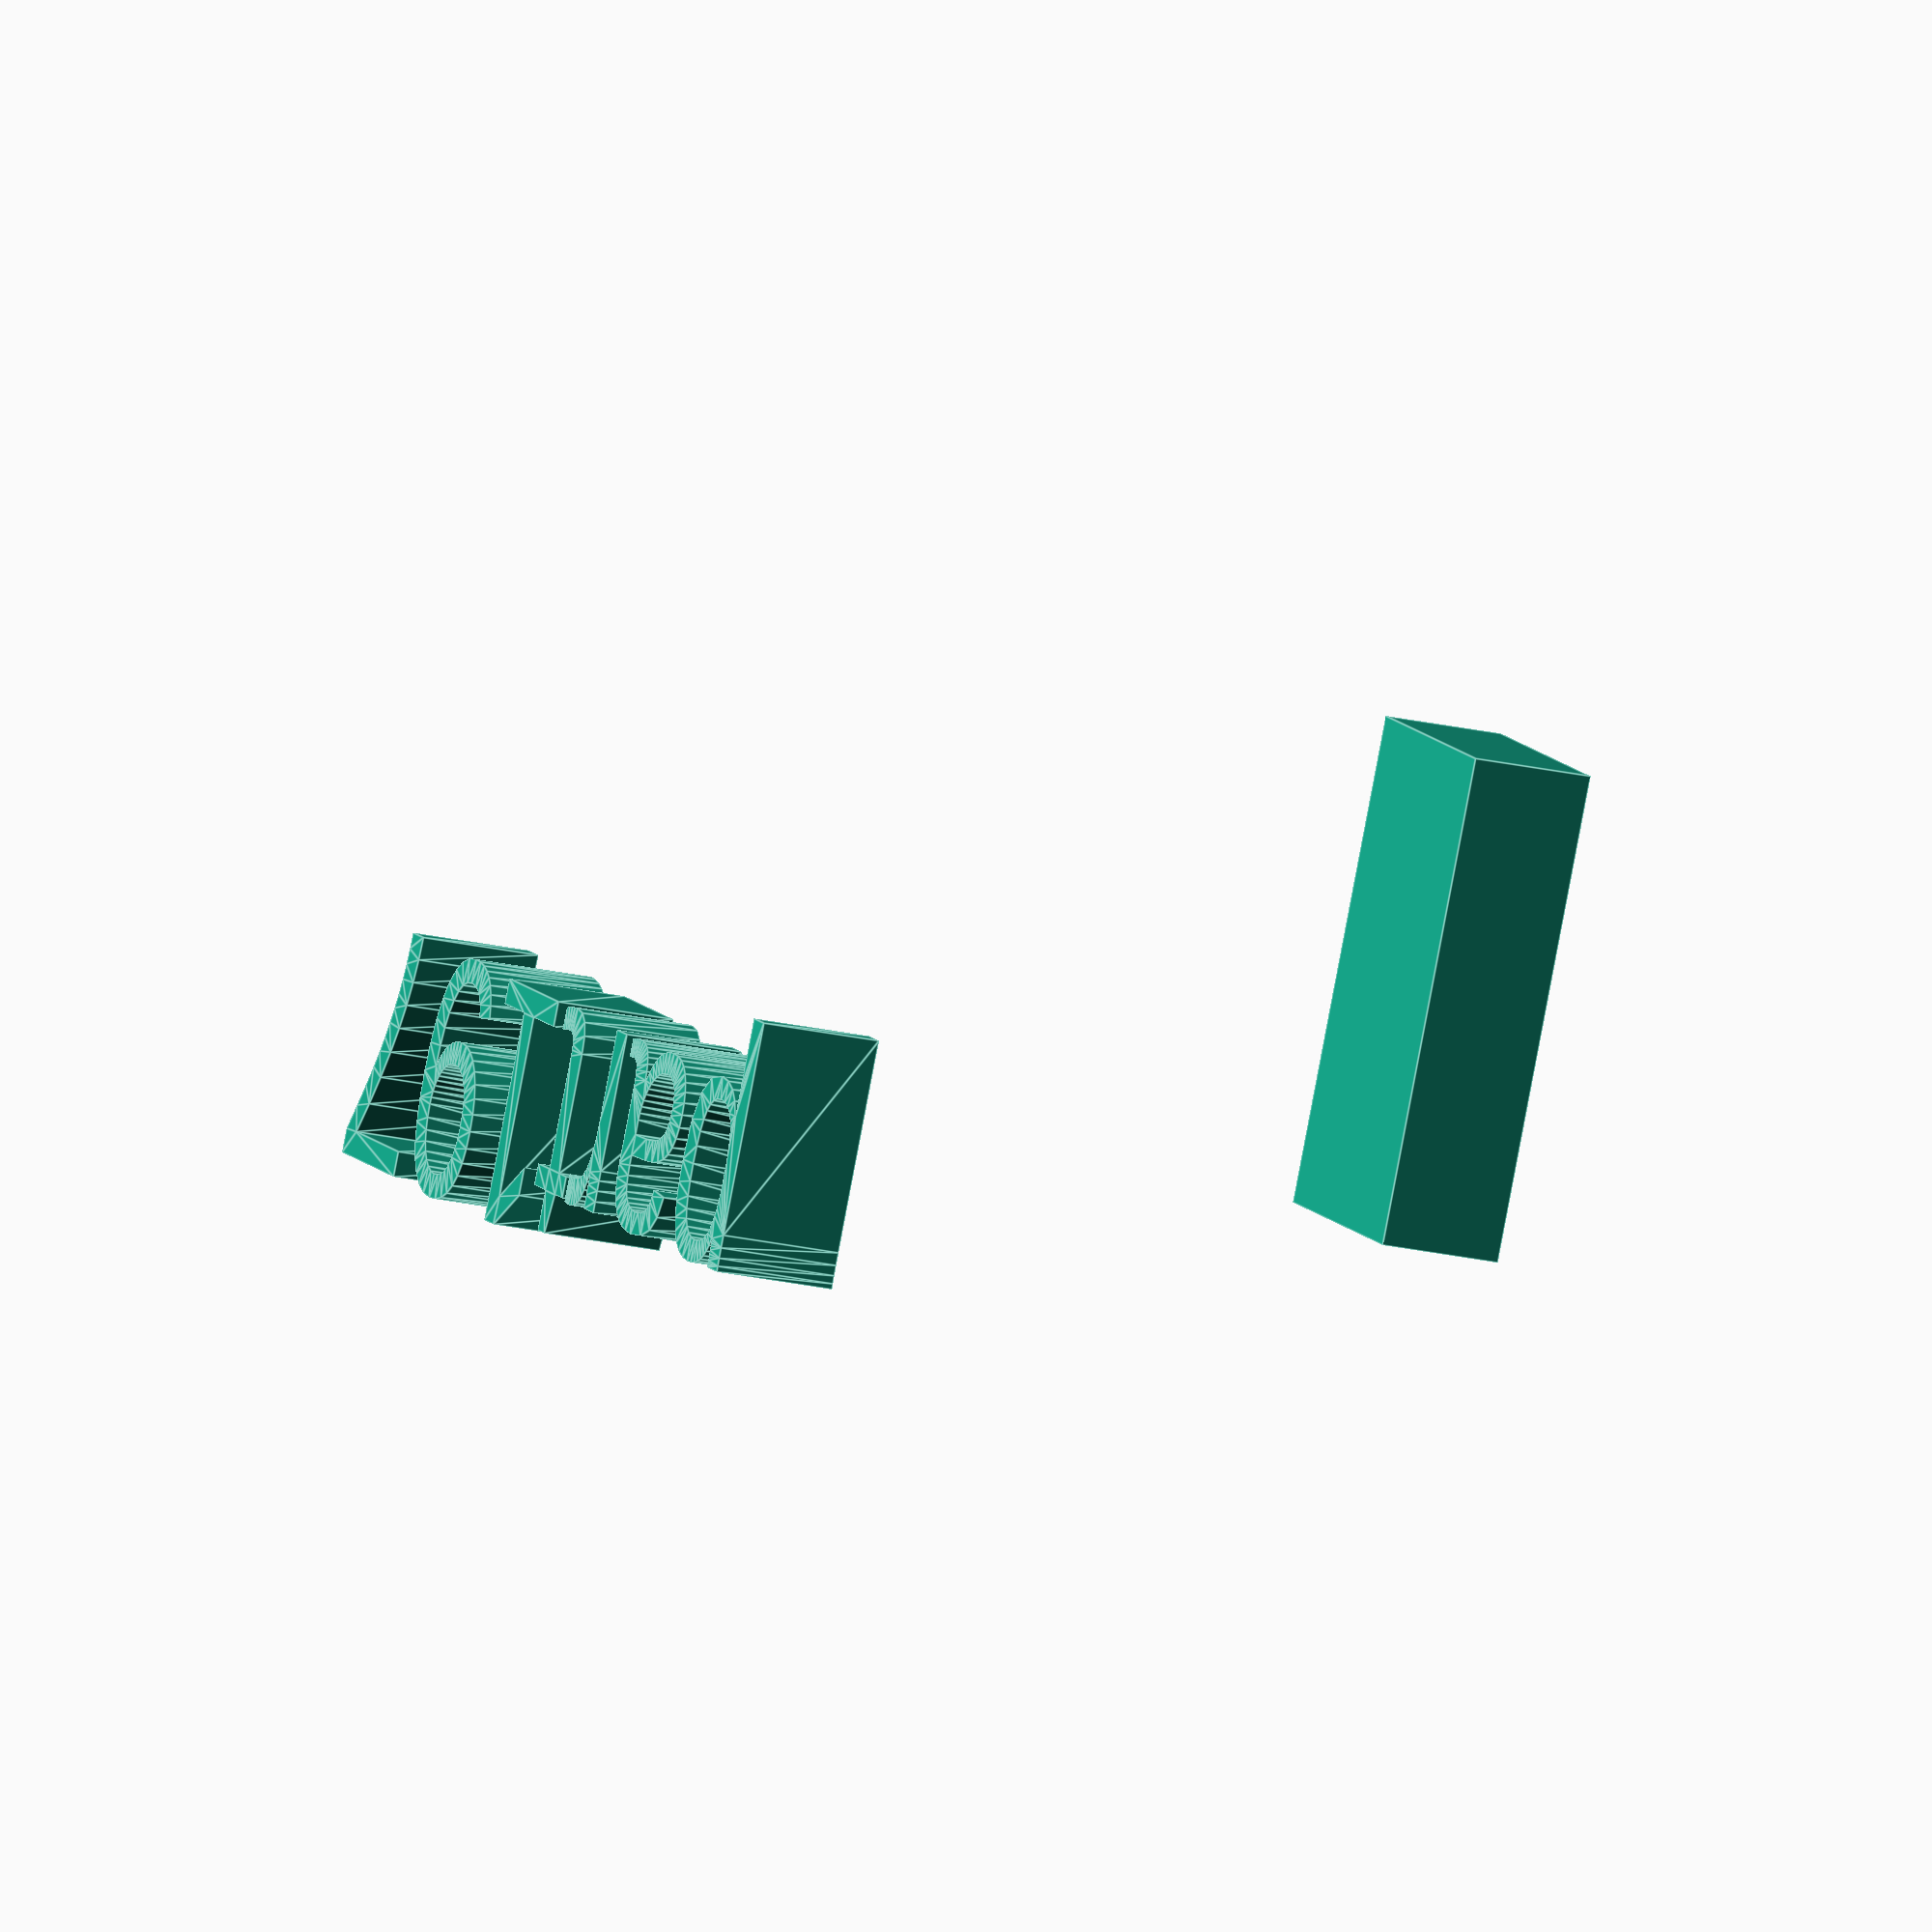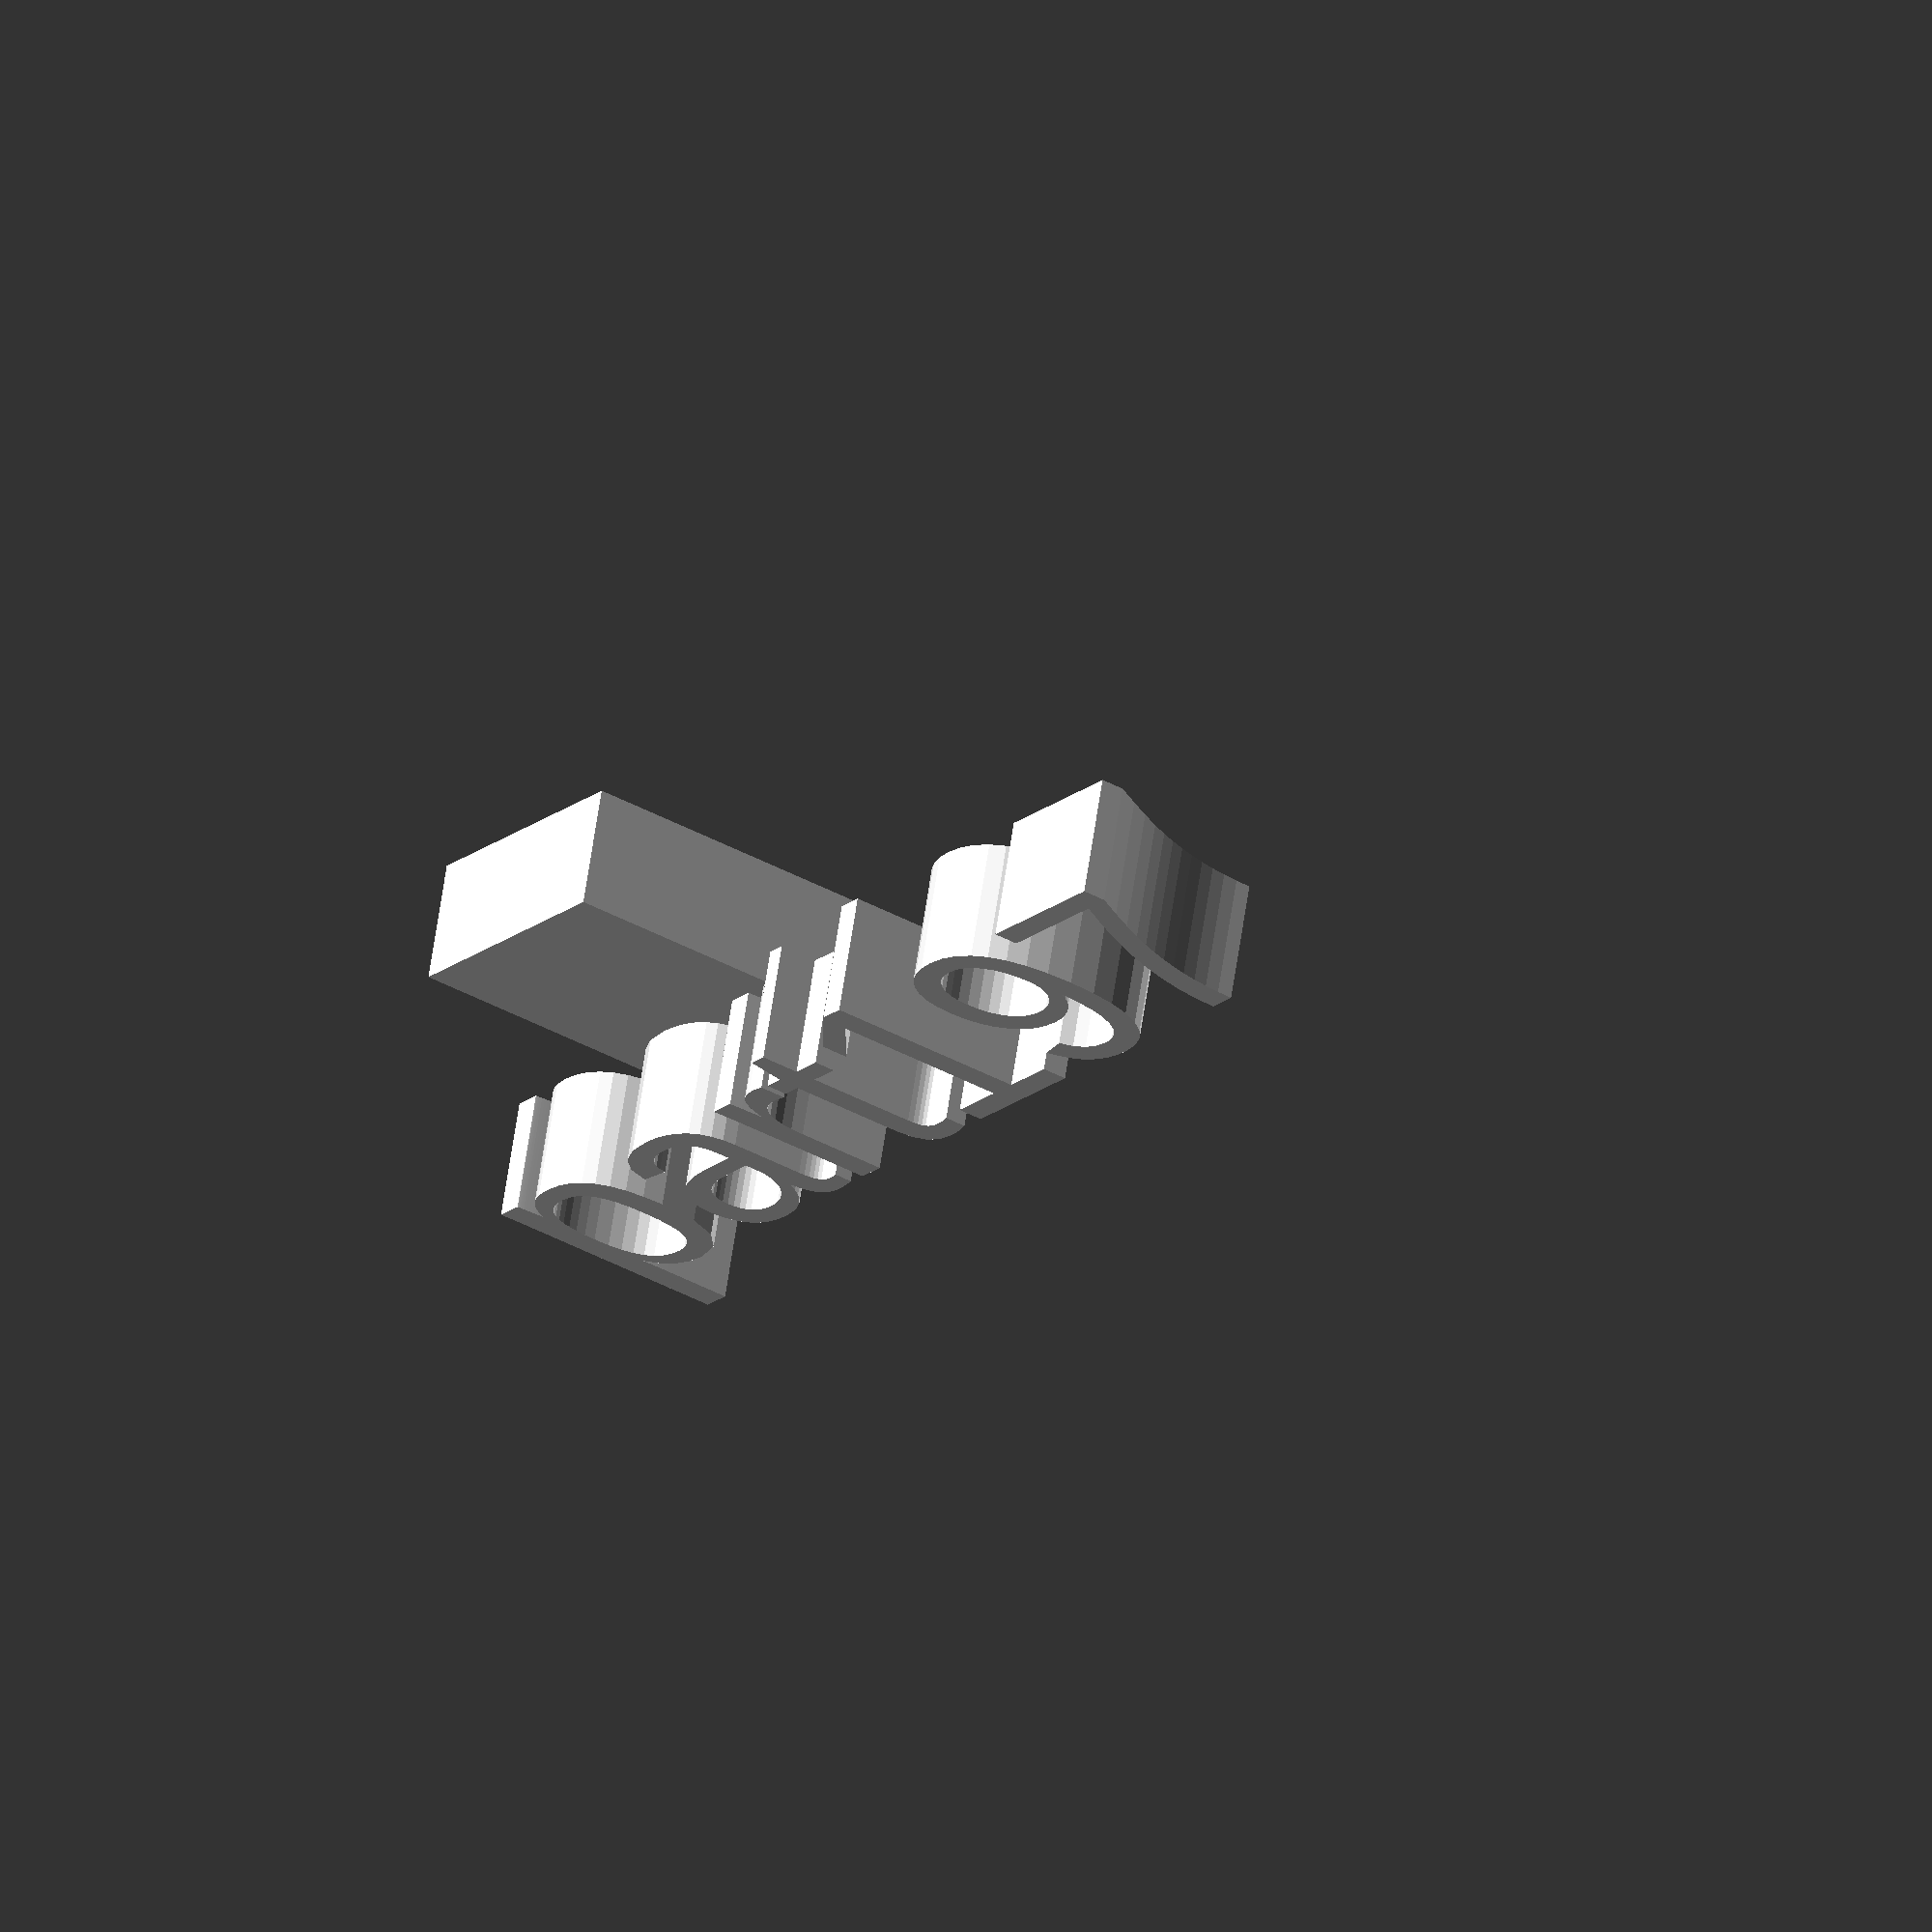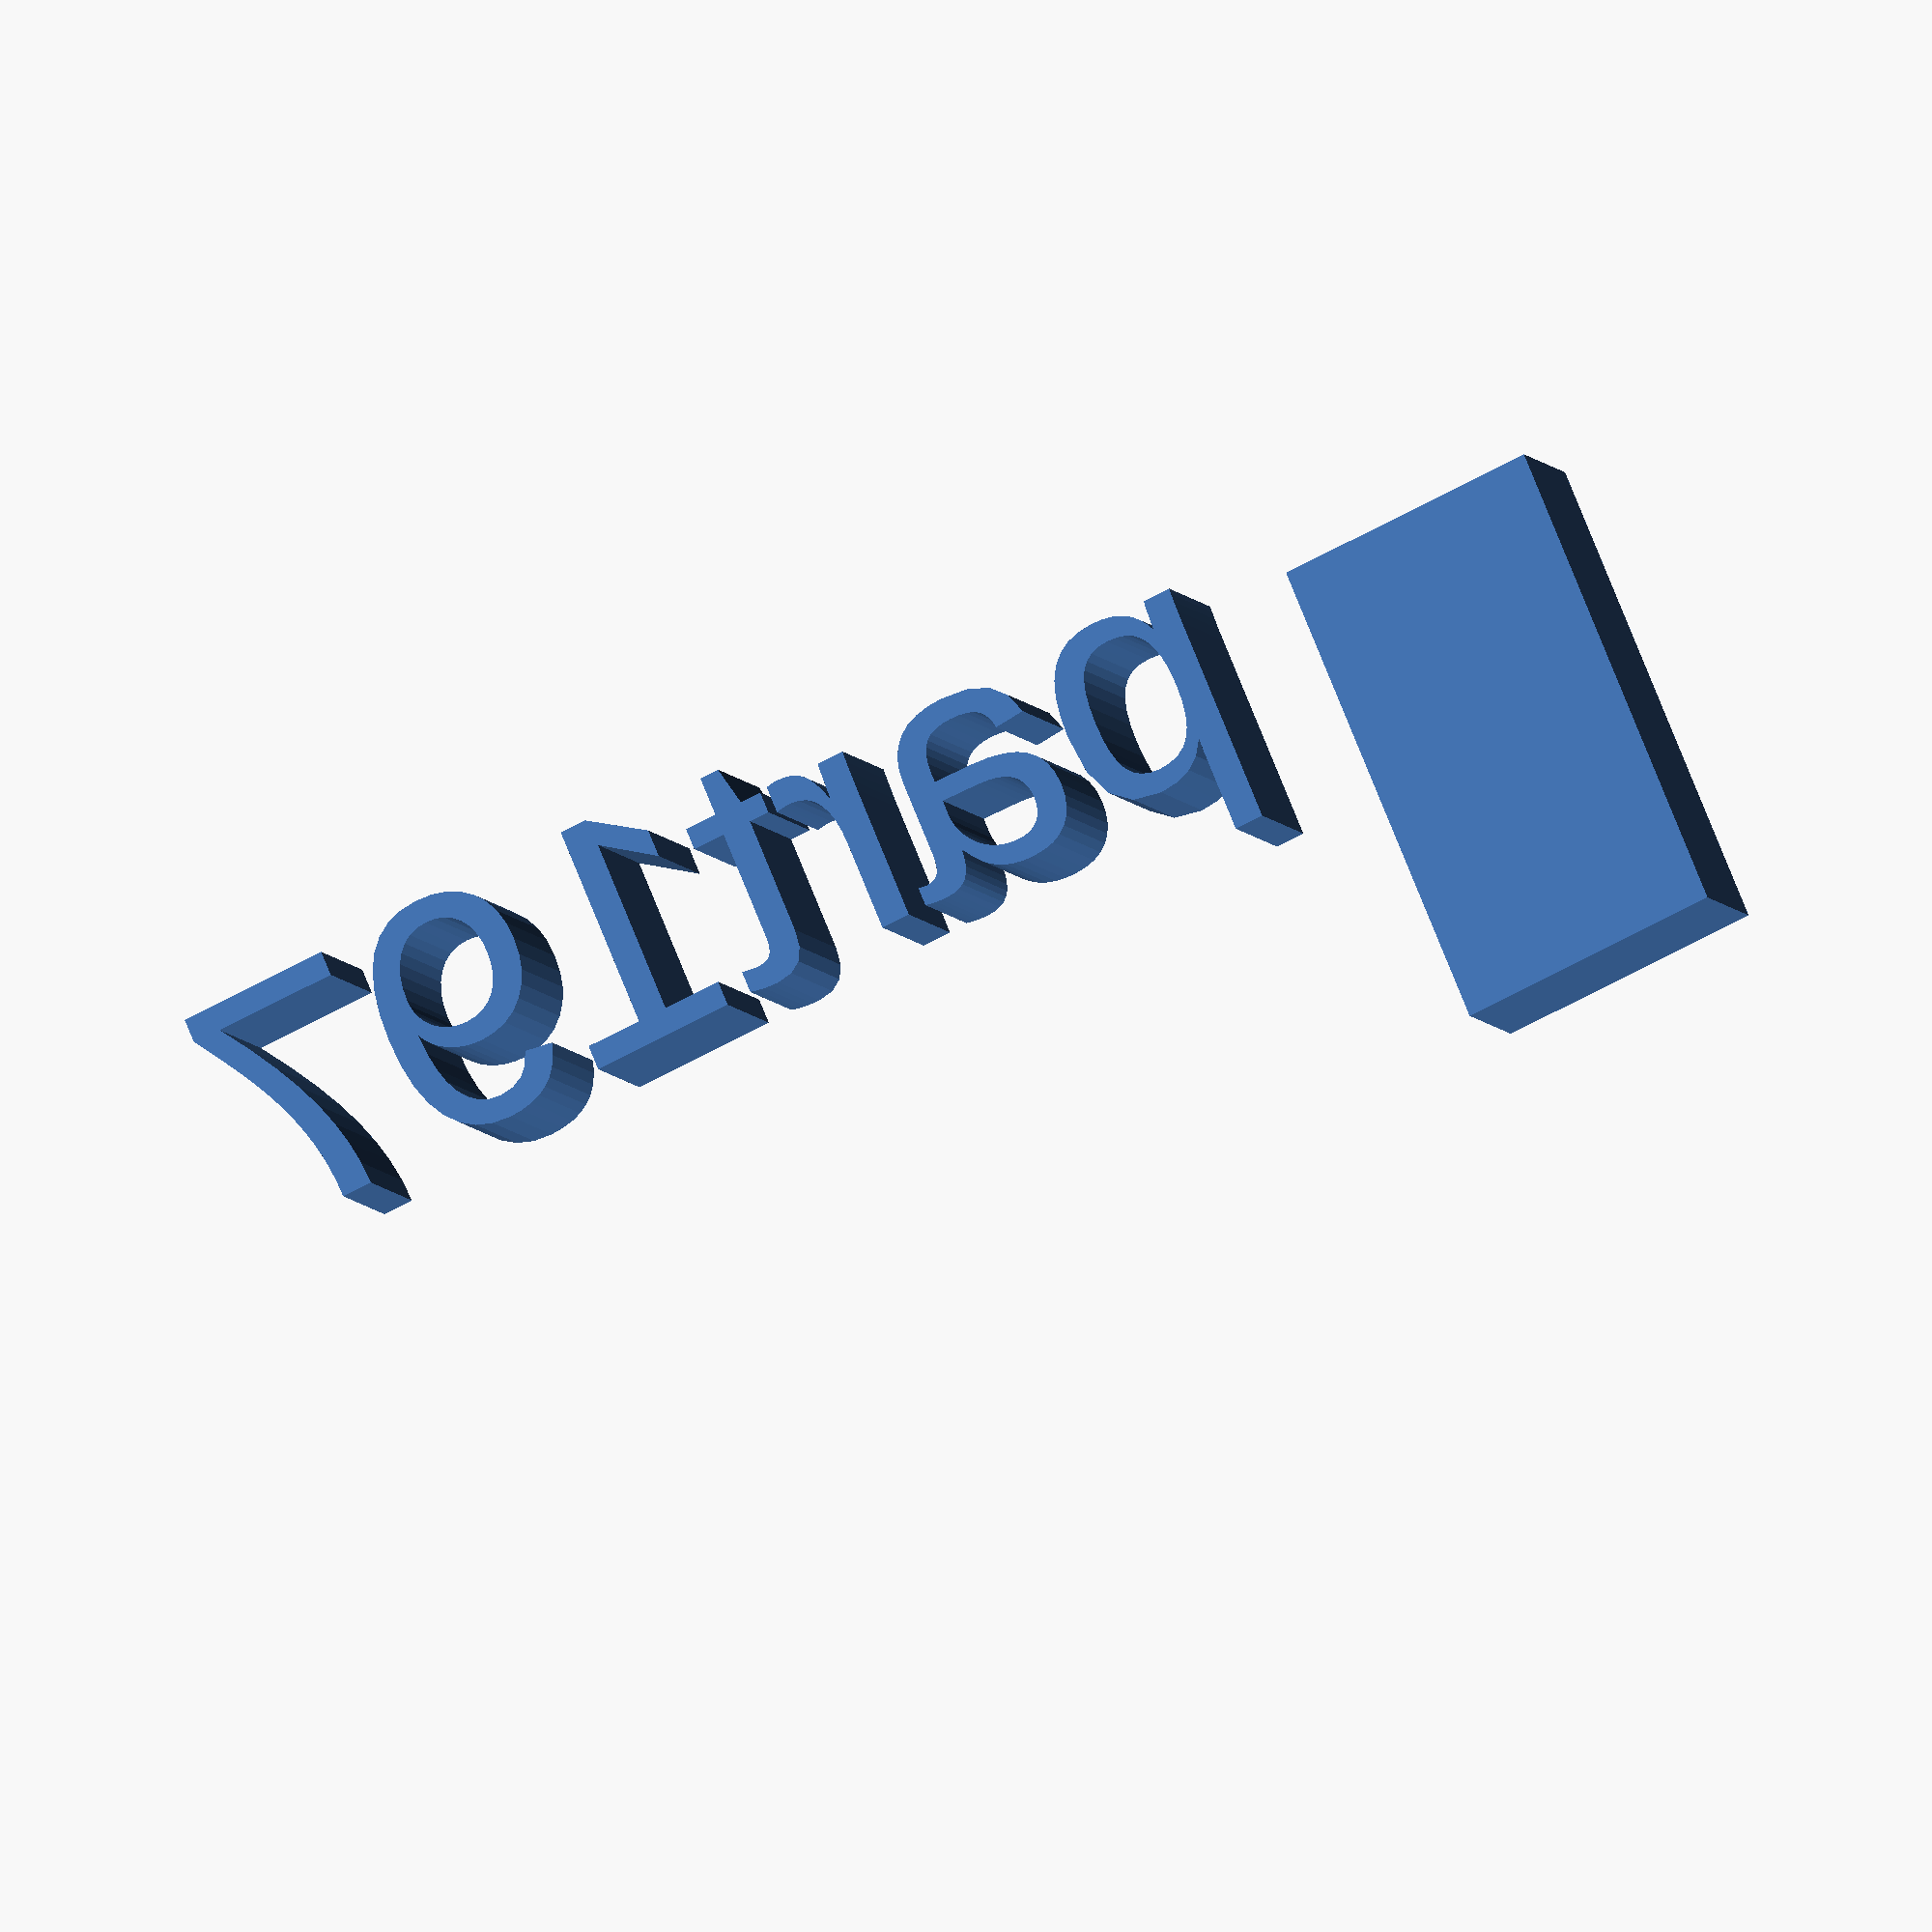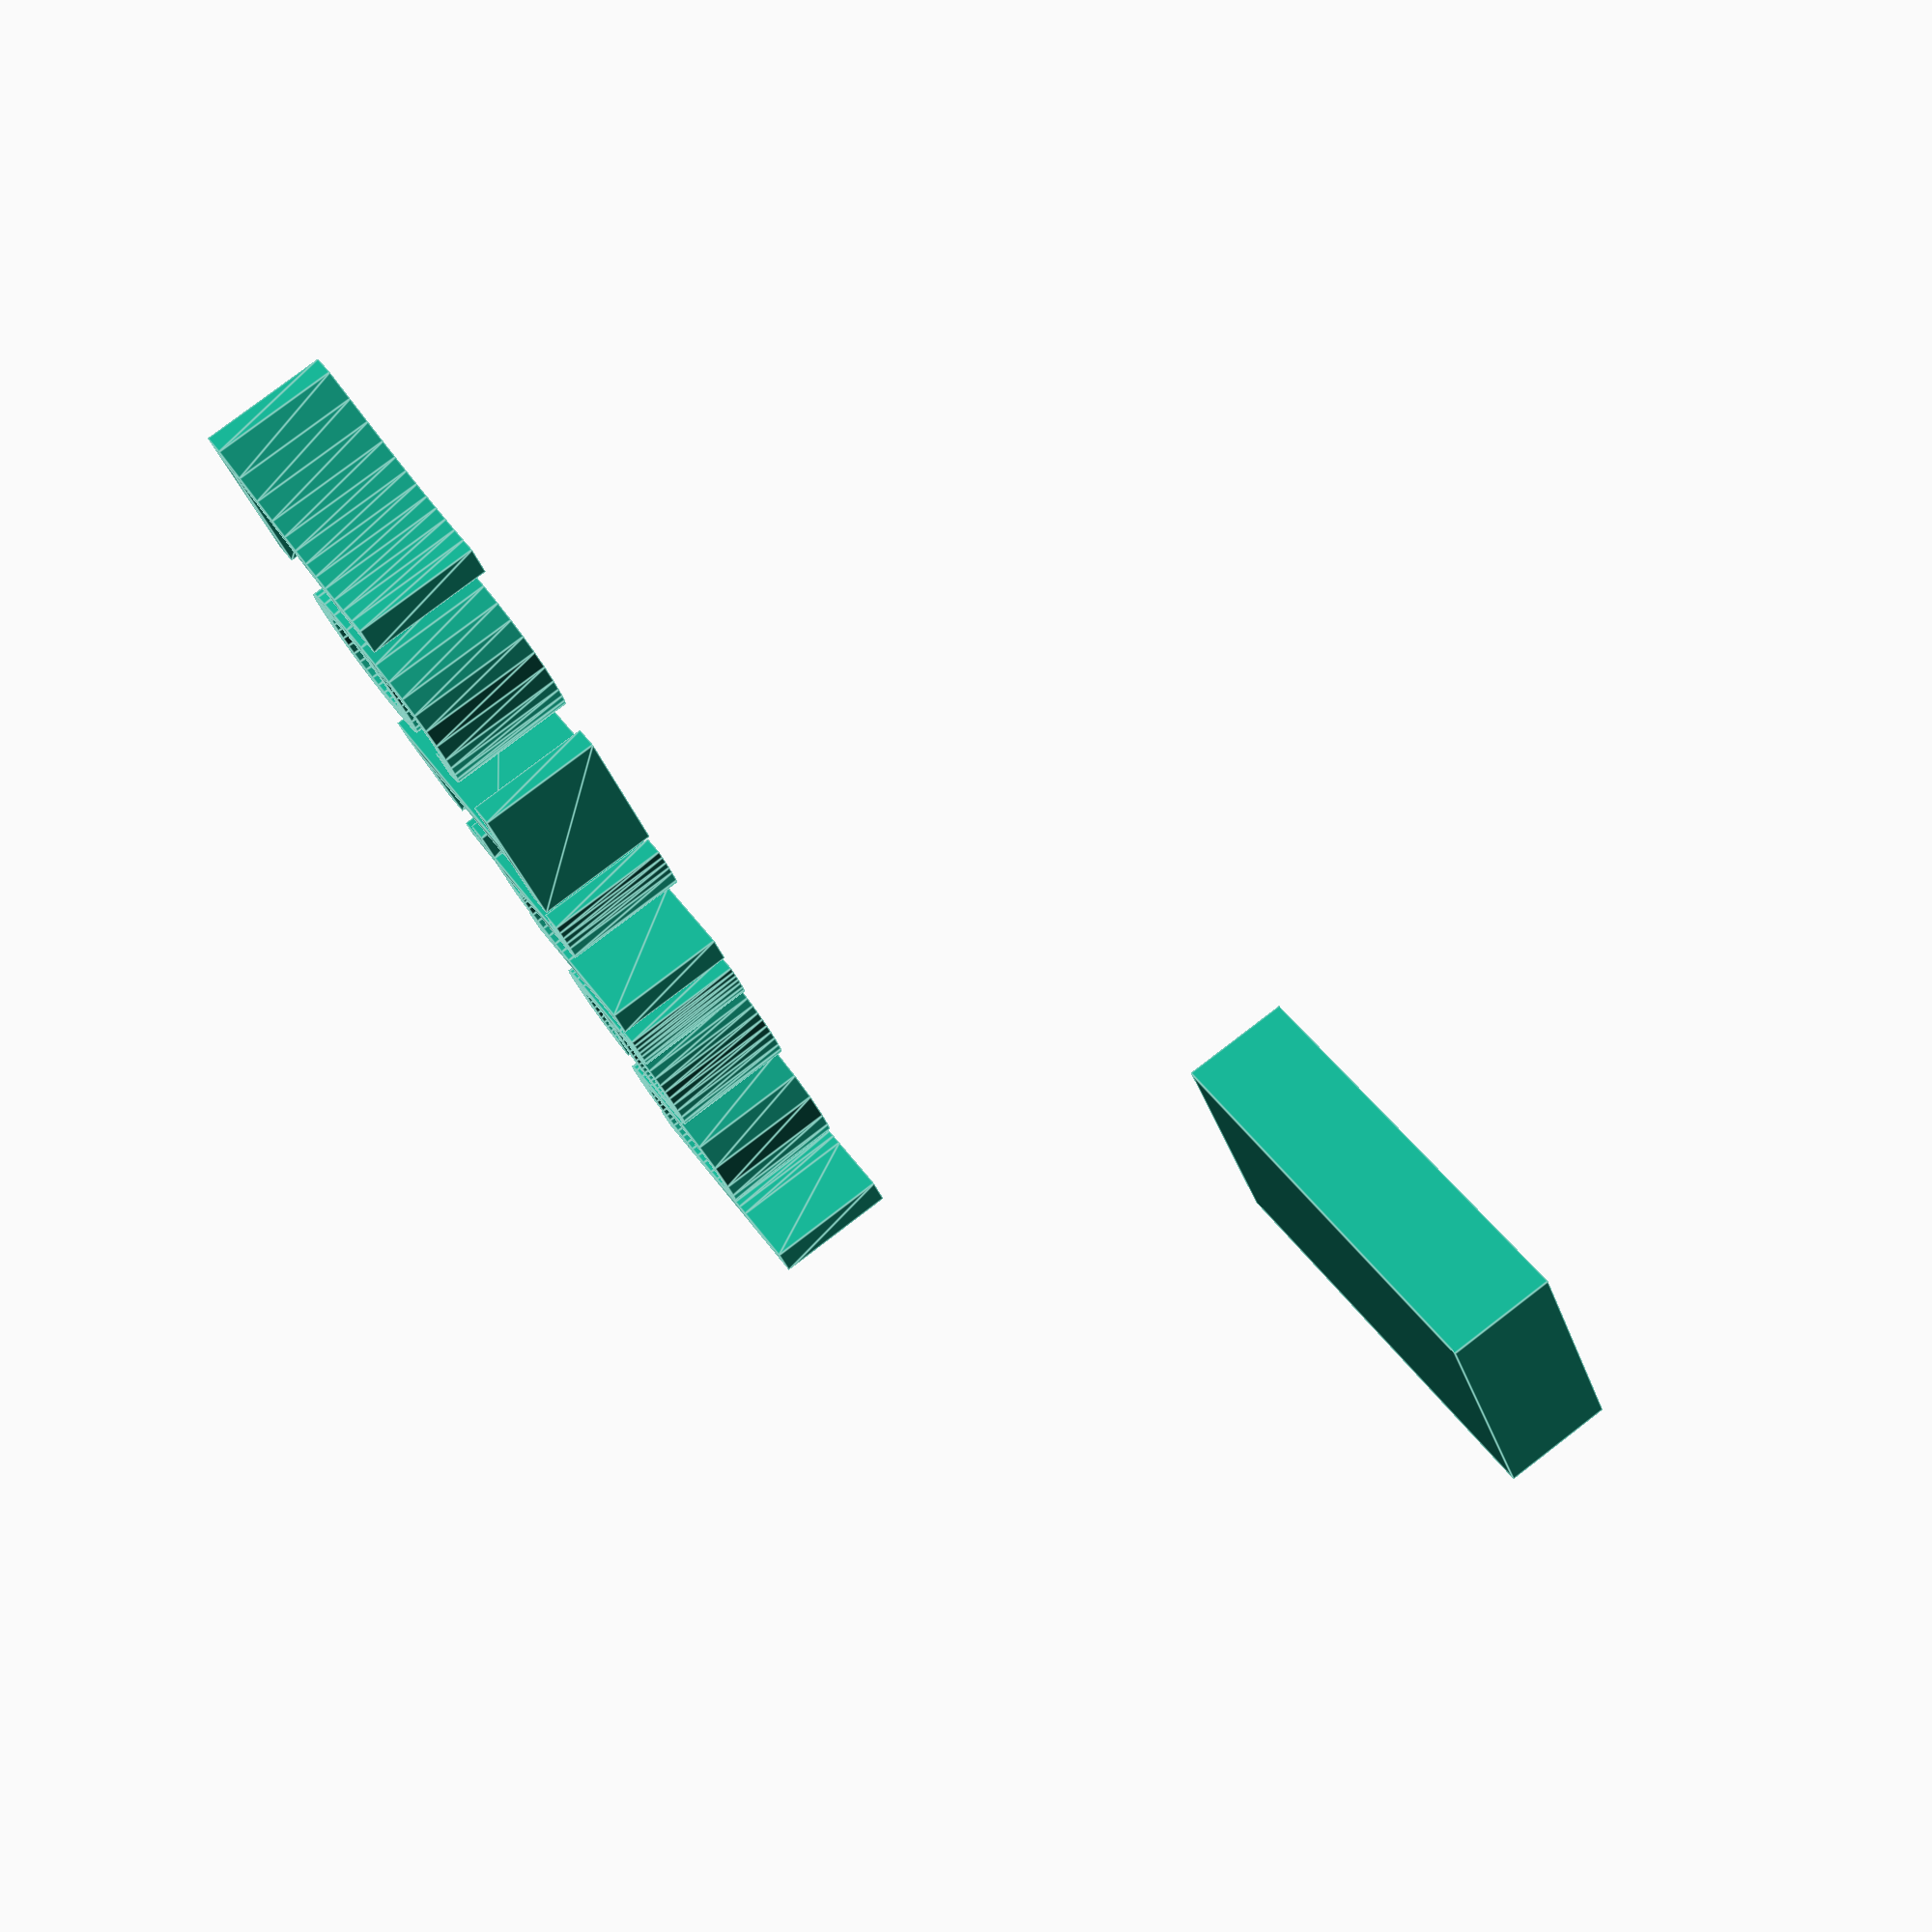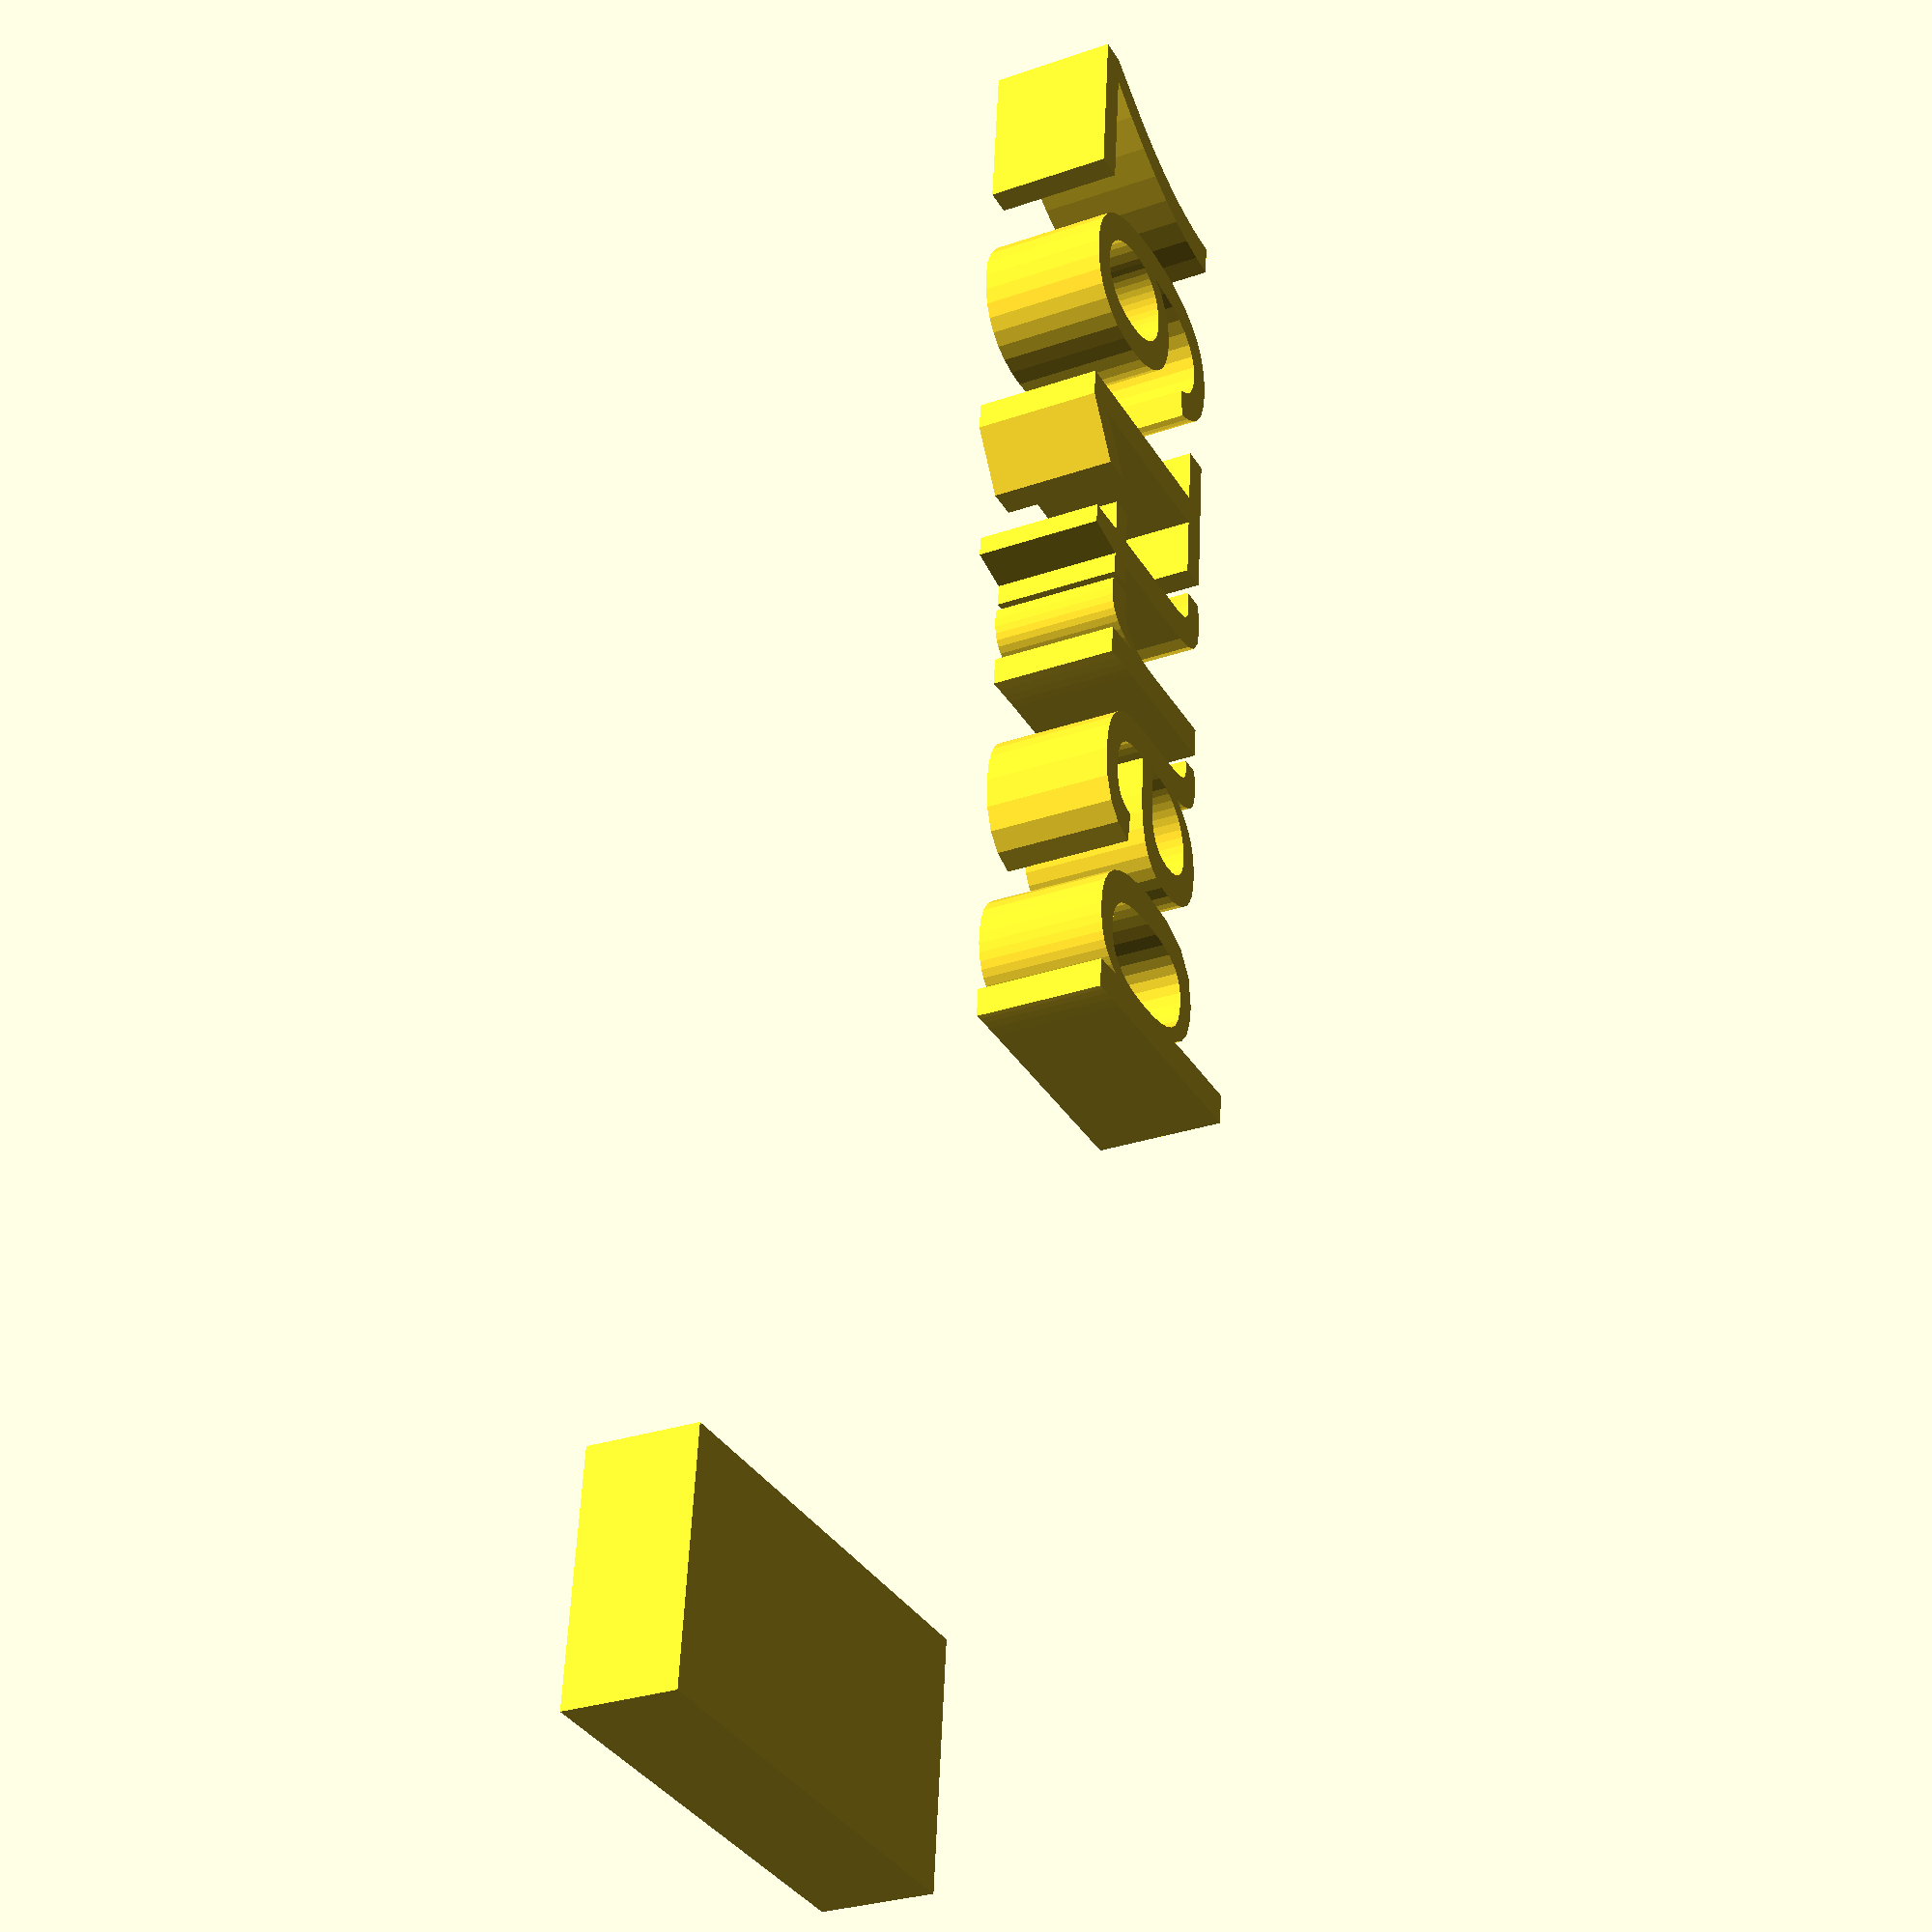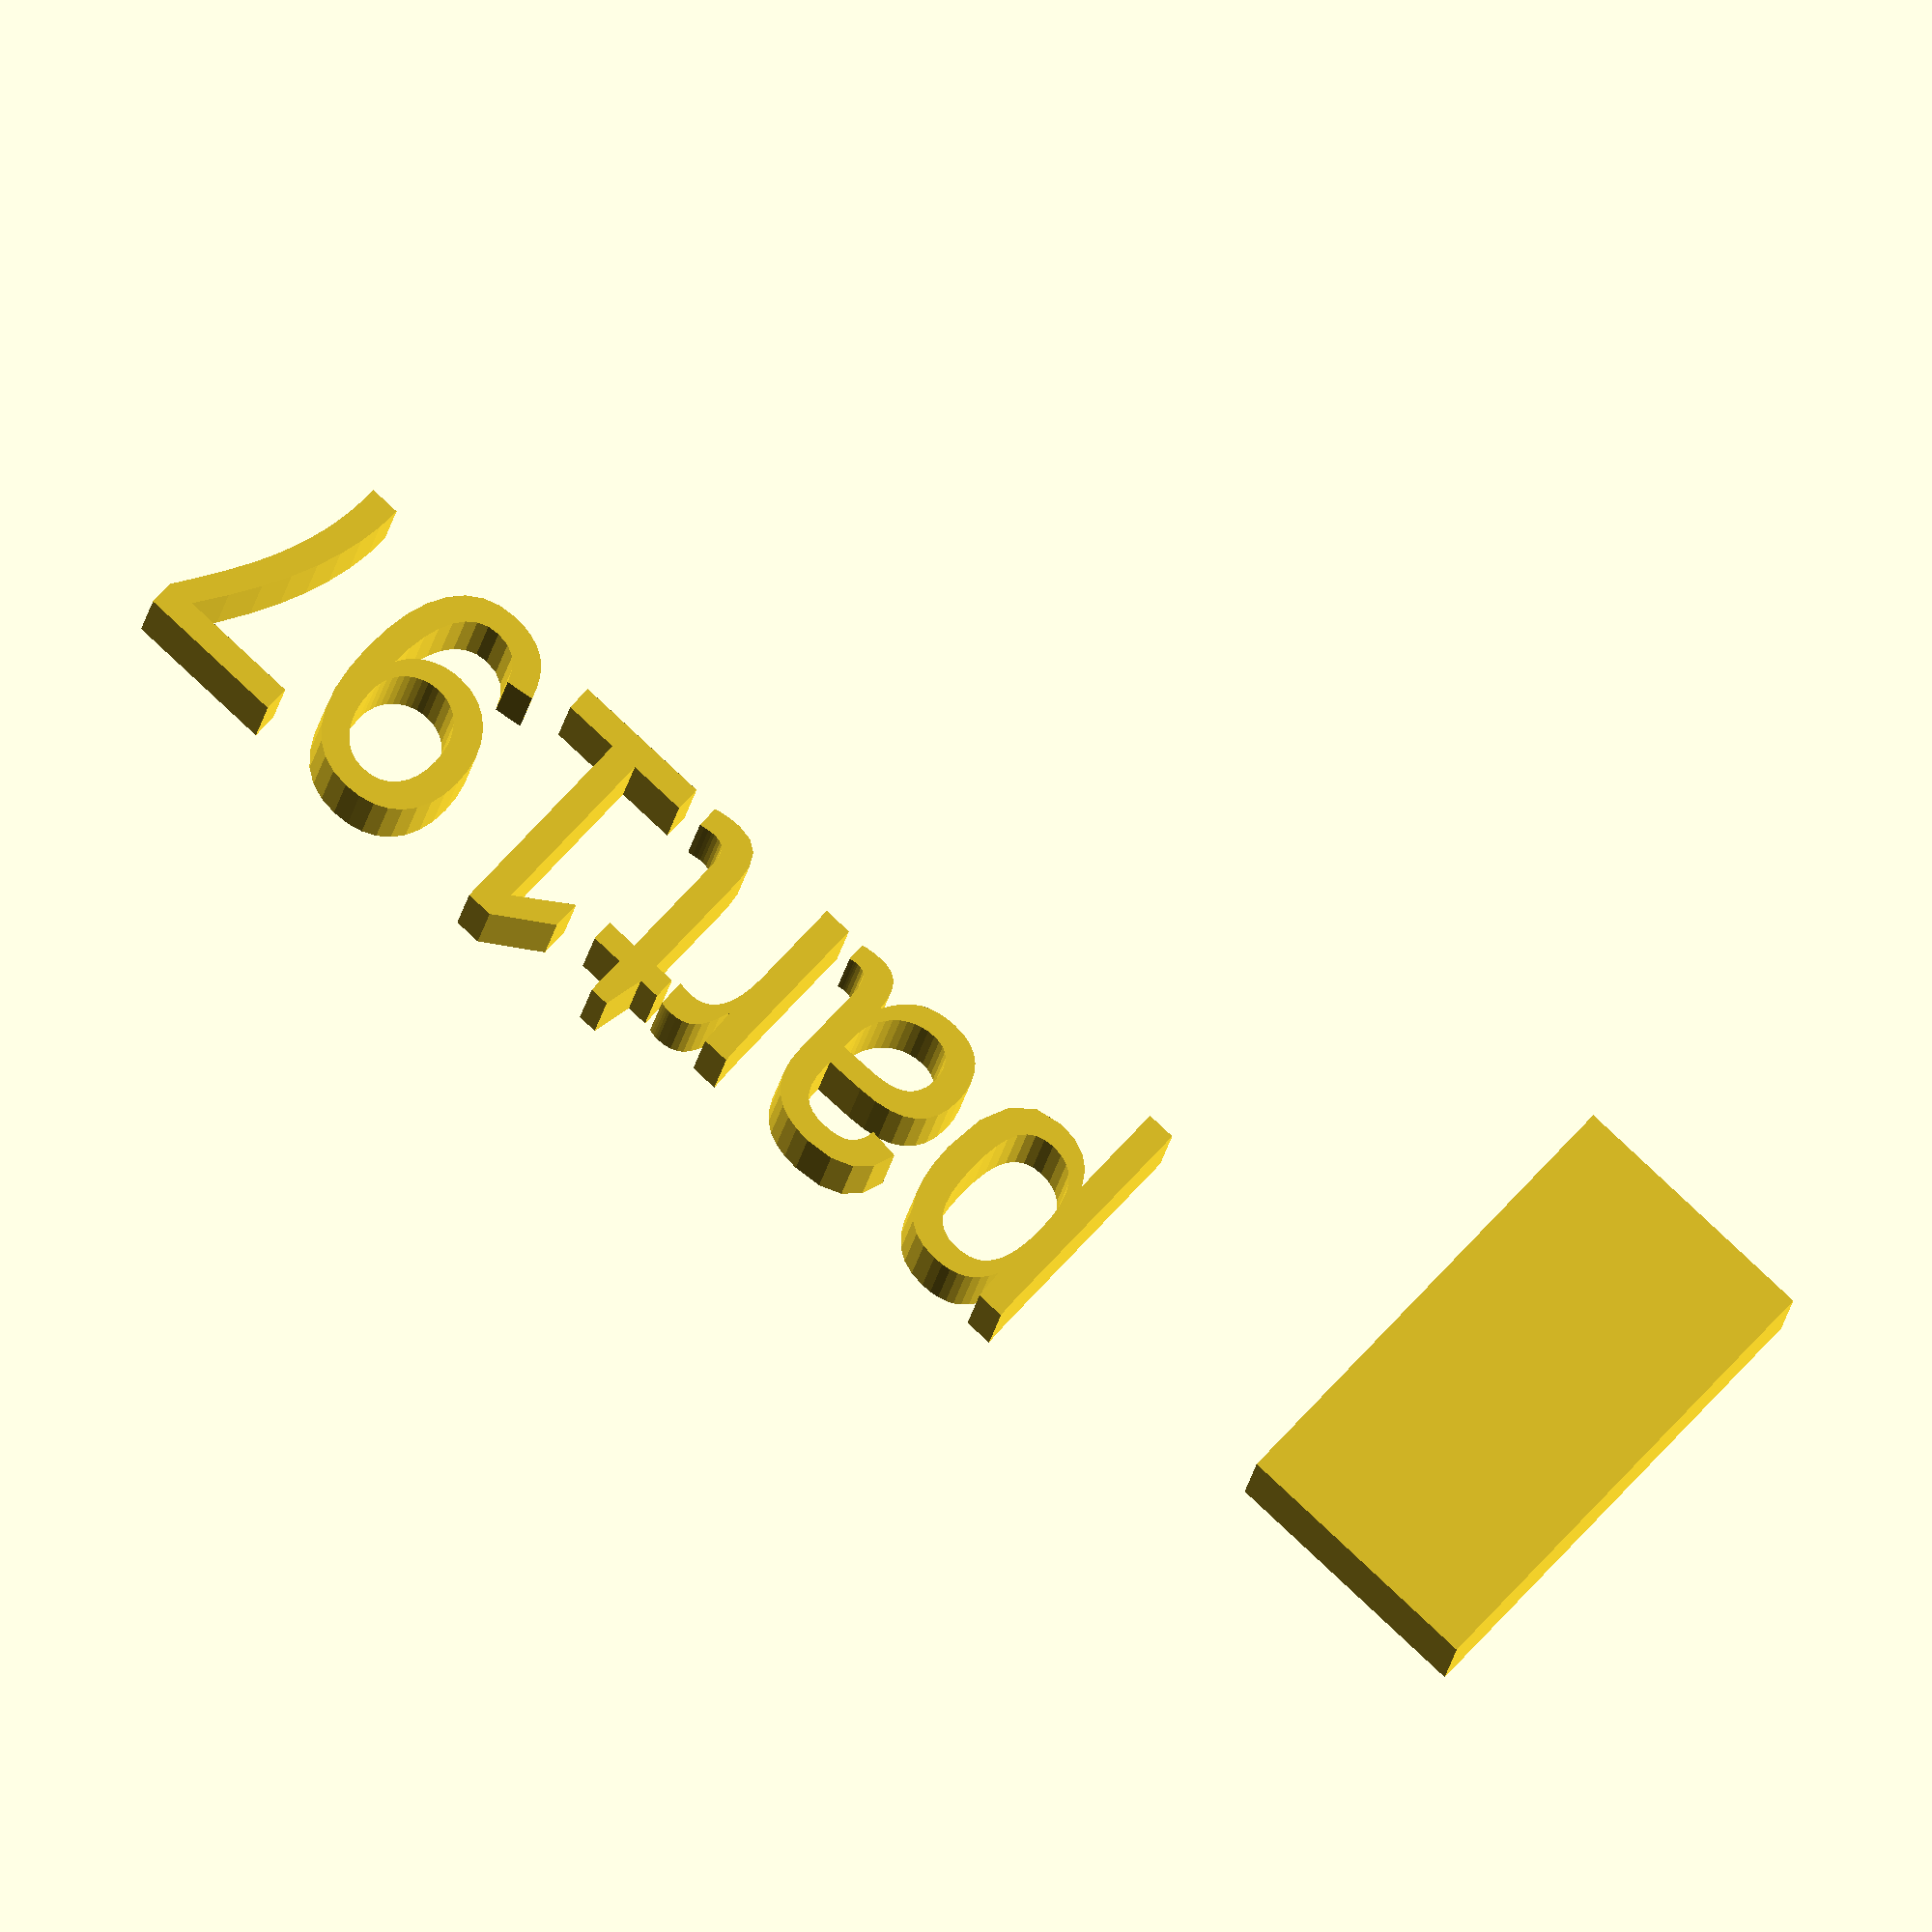
<openscad>
//[CUSTOMIZATION]
// X Dimension
xdim=11;
// Y Dimension
ydim=20;
// Z Dimension
zdim=5;
// Message
txt="part197";
// I love it
boolvar=true;
module __END_CUSTOMIZATIONS () {}
cube([xdim,ydim,zdim]);
translate([20,20,20]) { linear_extrude(5) text(txt, font="Liberation Sans"); }

</openscad>
<views>
elev=22.0 azim=209.6 roll=67.8 proj=o view=edges
elev=115.3 azim=124.9 roll=171.5 proj=o view=solid
elev=8.8 azim=23.0 roll=199.3 proj=o view=wireframe
elev=281.0 azim=239.4 roll=52.5 proj=p view=edges
elev=208.8 azim=95.5 roll=242.5 proj=p view=wireframe
elev=192.8 azim=42.8 roll=185.5 proj=o view=solid
</views>
